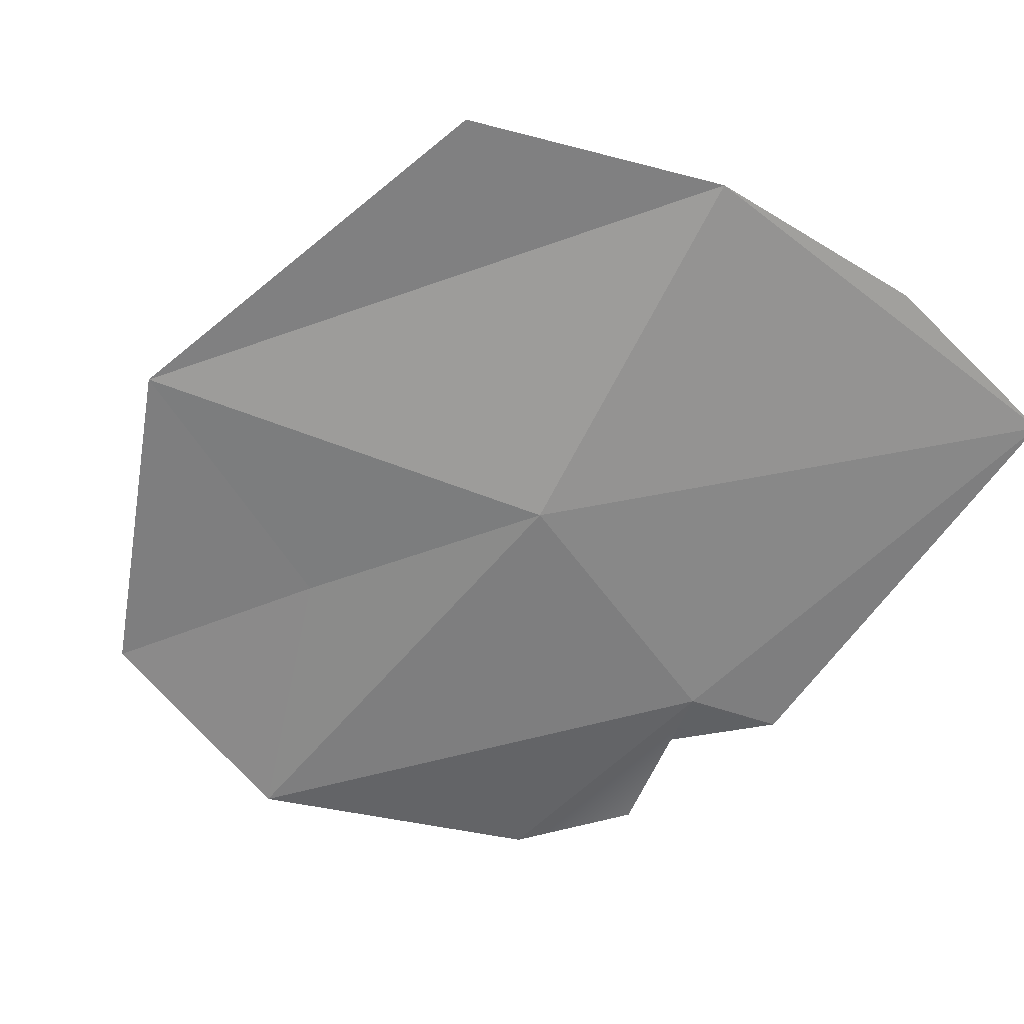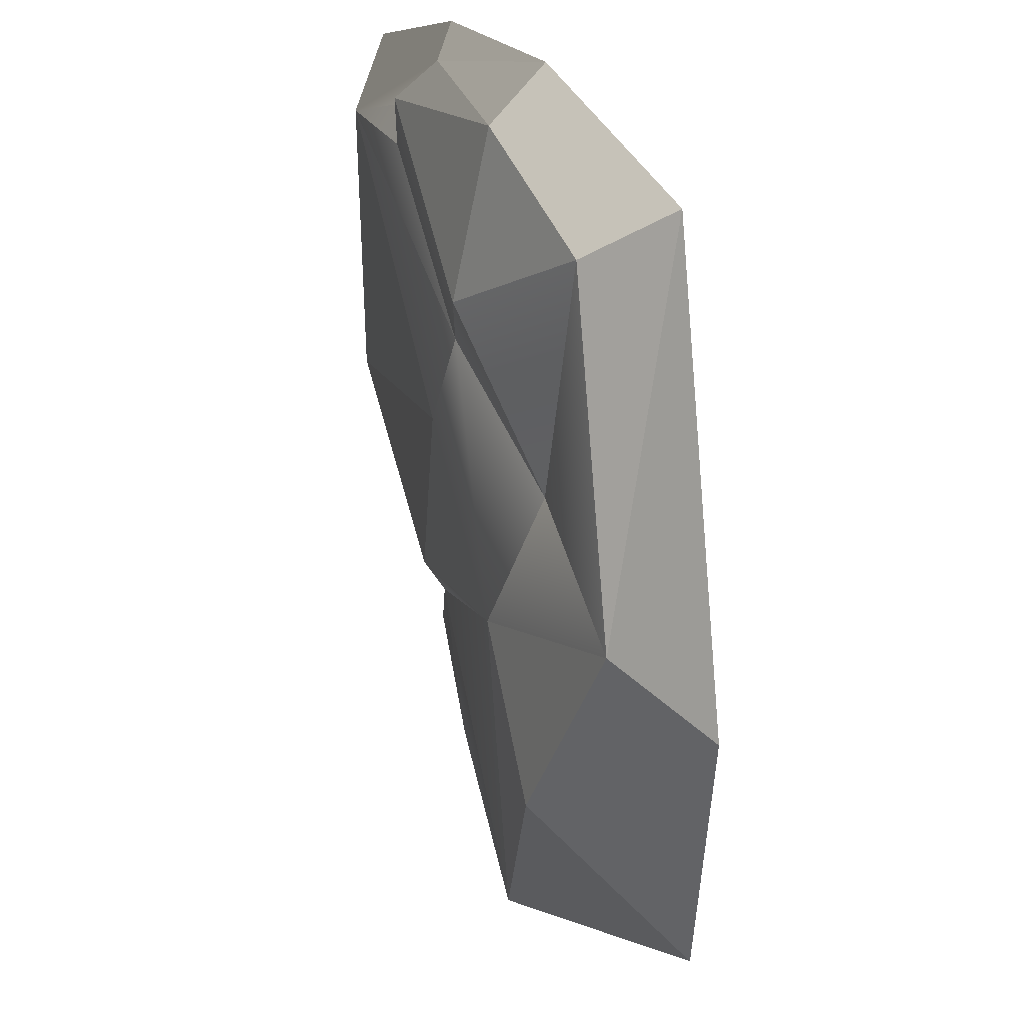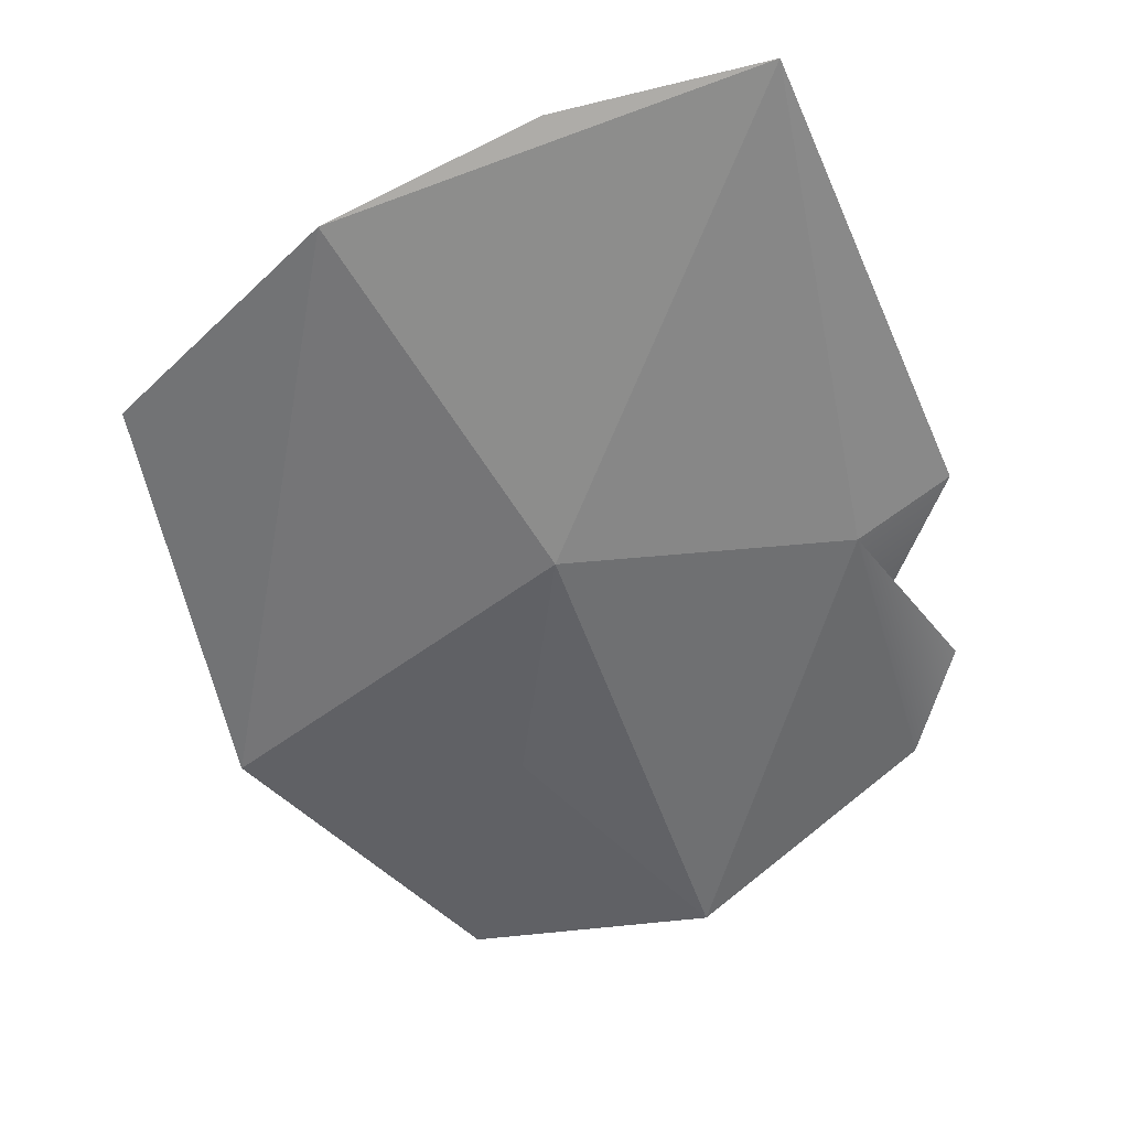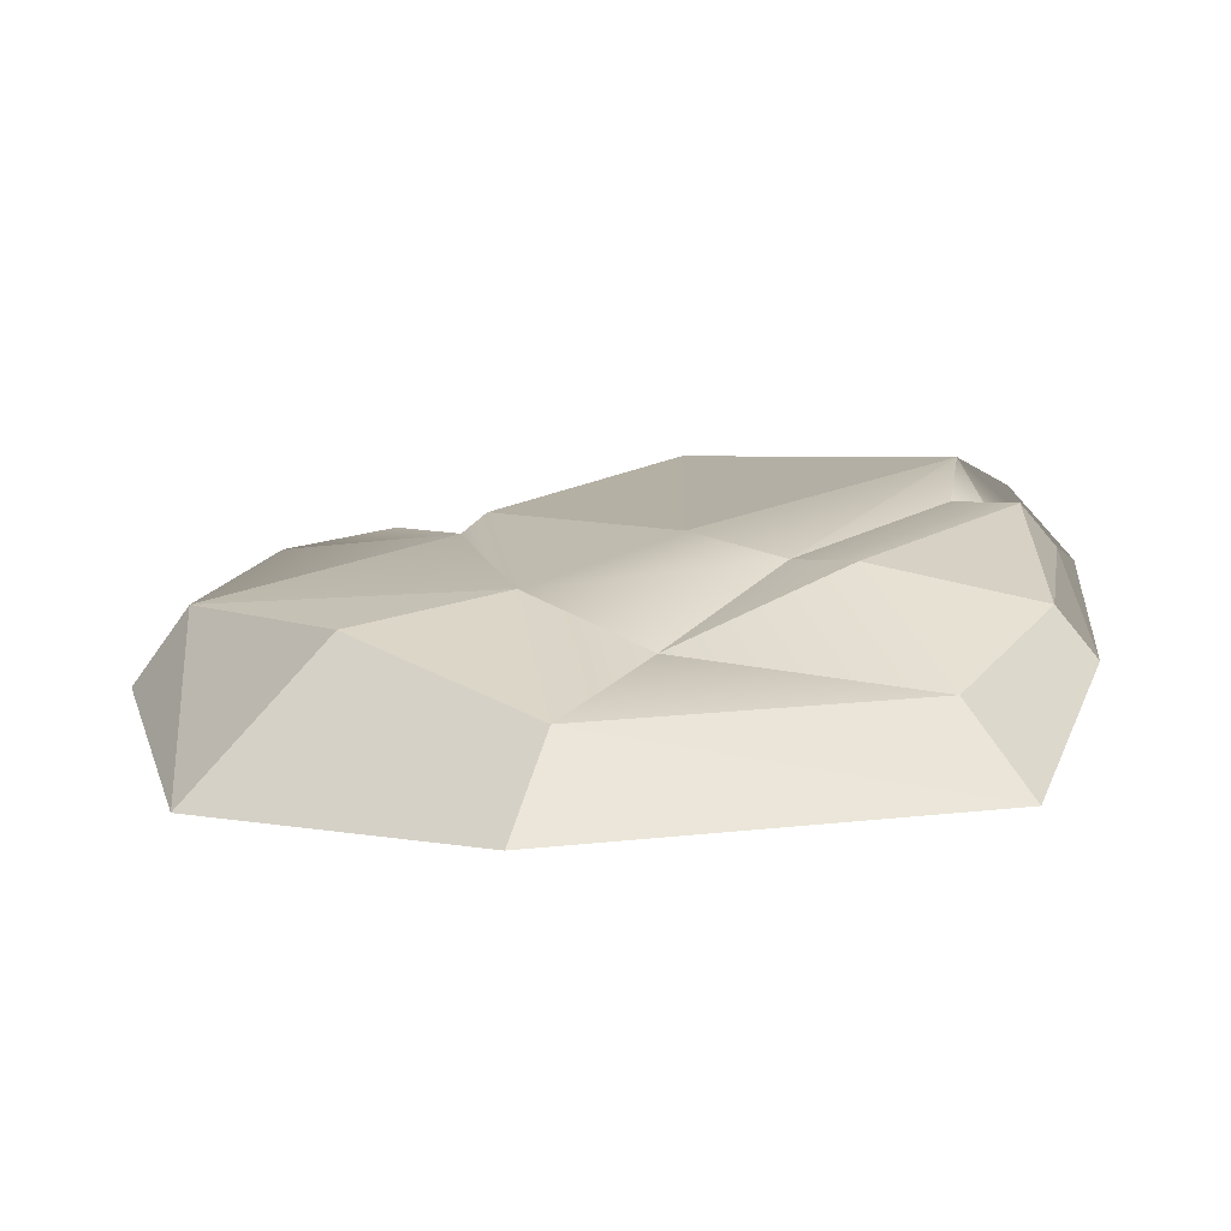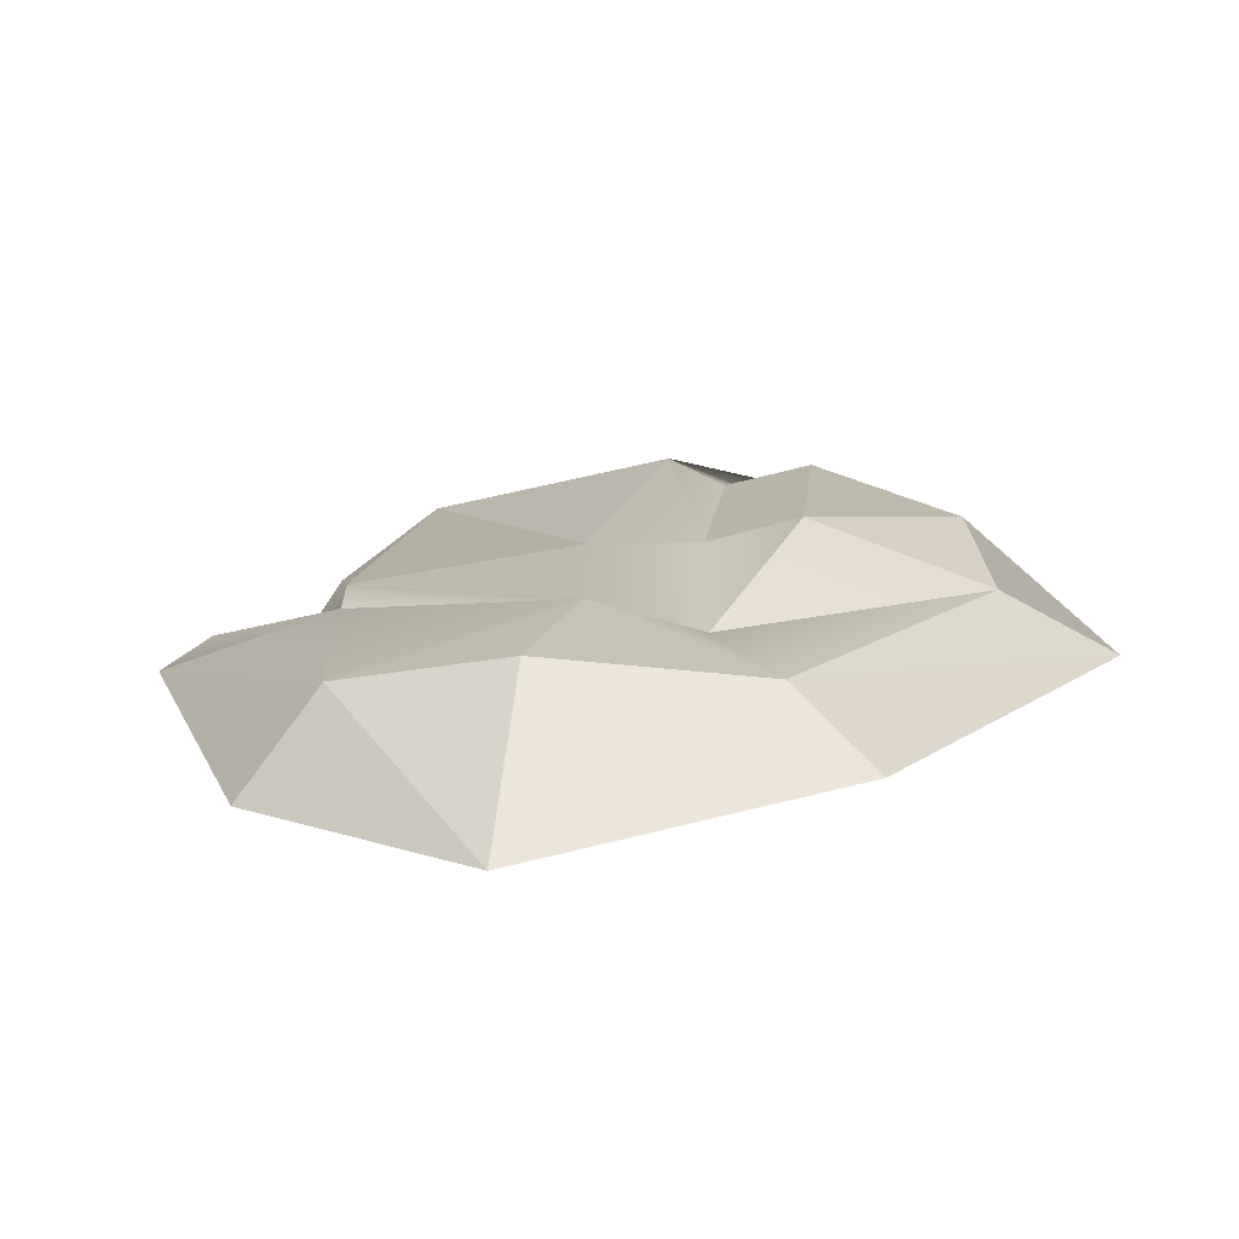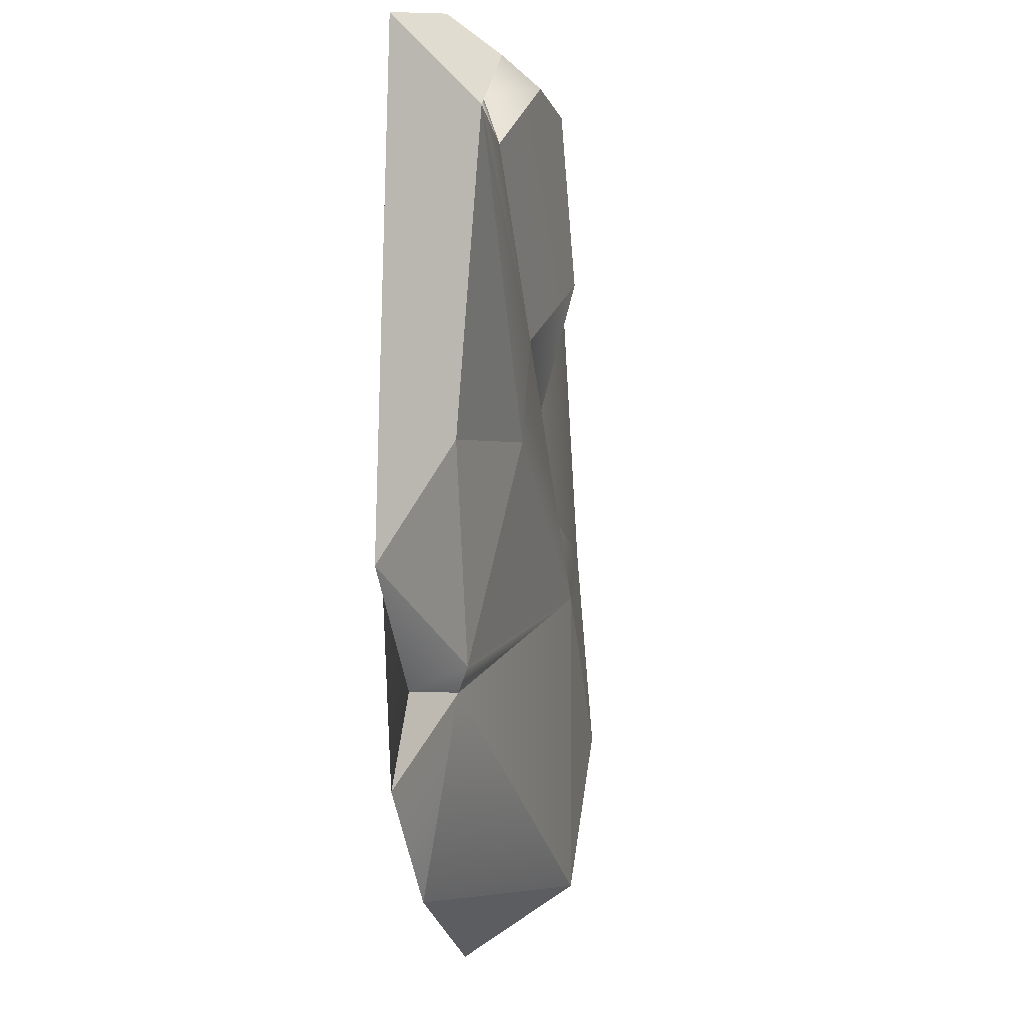
<metadata>
{"format":"obj","ext":"obj","renderer":"f3d","projection":"perspective","resolution":1024,"background":"white","views":[{"elev":-62.2,"azim":-31.9,"up":"+Y"},{"elev":21.4,"azim":-112.5,"up":"+Z"},{"elev":-56.7,"azim":27.5,"up":"+Y"},{"elev":24.1,"azim":-86.7,"up":"+Y"},{"elev":17.3,"azim":-128.1,"up":"+Y"},{"elev":-1.8,"azim":100.5,"up":"+Z"}]}
</metadata>
<code>
v -17.08 7.793 -68.14
v -33.59 2.951 55.19
v -3.97 -4.411 80.6
v -8.443 7.602 71.85
v 41.56 -6.815 -64.08
v -51.29 -6.542 66.66
v 1.942 -11.1 7.249
v -26.92 -4.968 -34.31
v -10.46 -10.62 -80.64
v -53.06 -10.86 -64.72
v 23.39 6.103 10.93
v 43.26 0.7924 -26.08
v -0.7376 11.21 40.26
v -10.33 8.962 -15.48
v -29.99 9.837 -41.98
v -49.32 3.968 -6.872
v -75.98 -2.836 -11.31
v 26.55 3.196 76.01
v 37.82 -3.846 80.64
v 75.98 -4.379 71.94
v 61.5 6.656 60.58
v 29.39 10.28 69.38
v 51.67 -11.21 -12.68
v 66.69 3.793 8.855
v 70.66 -7.799 -10.21
v 12.79 5.581 29.15
v 41.38 5.596 58.23
v 36.56 1.932 67.03
v -14.06 -0.2911 7.708
v 38.54 -1.648 -30.48
v 49.08 -7.495 -29.97
v 57.37 -8.372 -45.07
f 8 10 9
f 17 10 8
f 1 9 10
f 1 10 15
f 10 17 16 15
f 2 4 13
f 1 5 9
f 11 12 14
f 30 14 12
f 16 29 14
f 1 15 14
f 4 2 6 3
f 17 6 16
f 2 16 6
f 9 7 8
f 8 7 17
f 6 17 3
f 3 17 7
f 4 3 18
f 18 3 19
f 7 20 3
f 3 20 19
f 11 26 21
f 21 26 27
f 13 4 22
f 22 4 18
f 9 23 7
f 7 23 20
f 12 11 24
f 24 11 21
f 32 30 31
f 25 12 24
f 9 5 23
f 23 5 32 31
f 23 25 20
f 27 28 21
f 21 28 18 19 20
f 24 21 20 25
f 14 29 26 11
f 16 14 15
f 27 26 13 22
f 22 18 28 27
f 2 29 16
f 2 13 29
f 26 29 13
f 1 30 5
f 1 14 30
f 31 30 12 25
f 5 30 32
f 23 31 25

</code>
